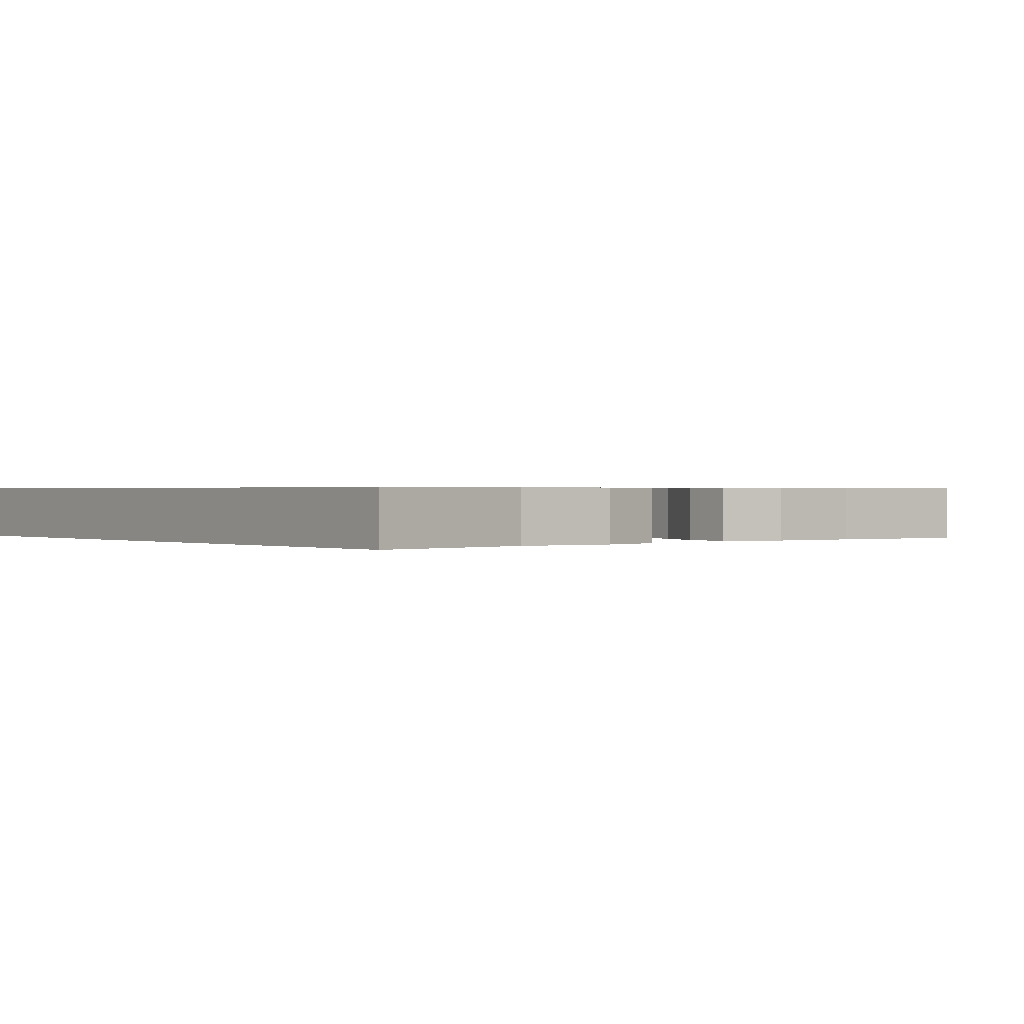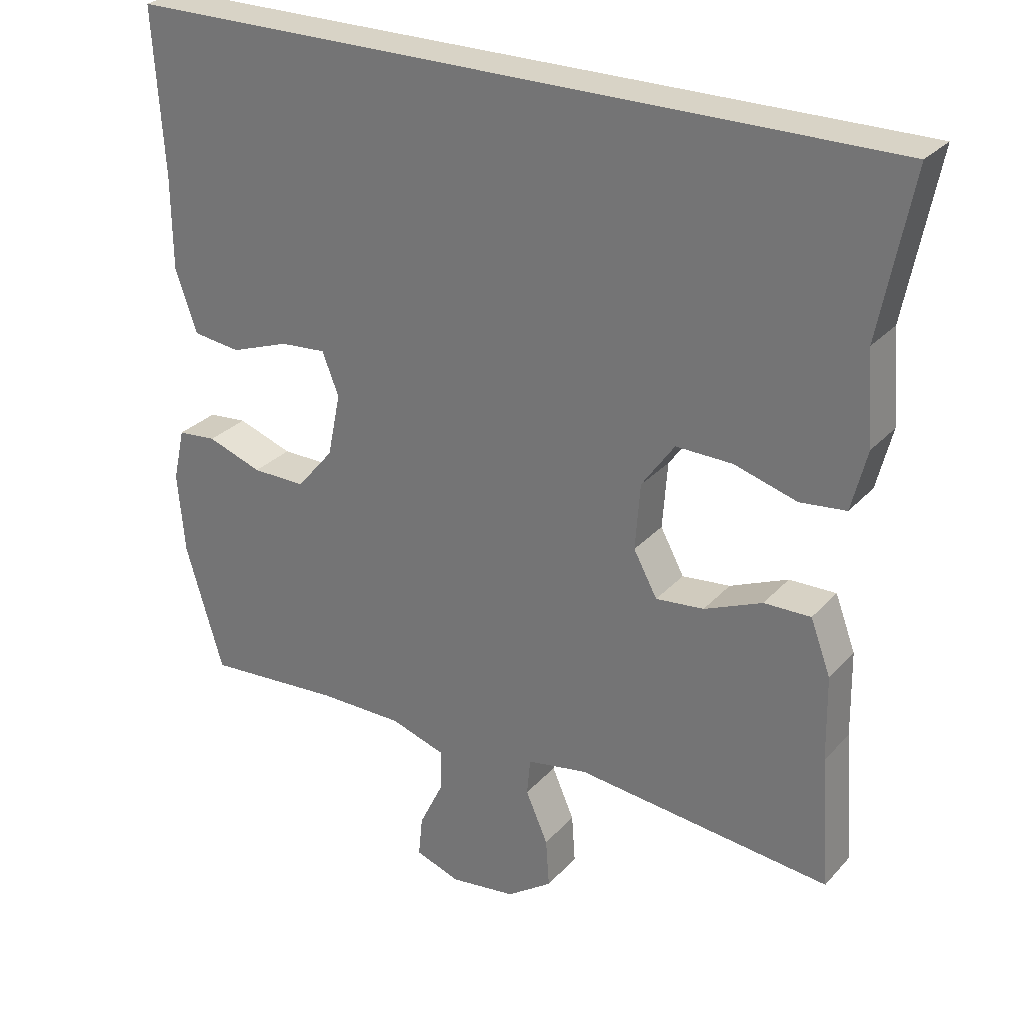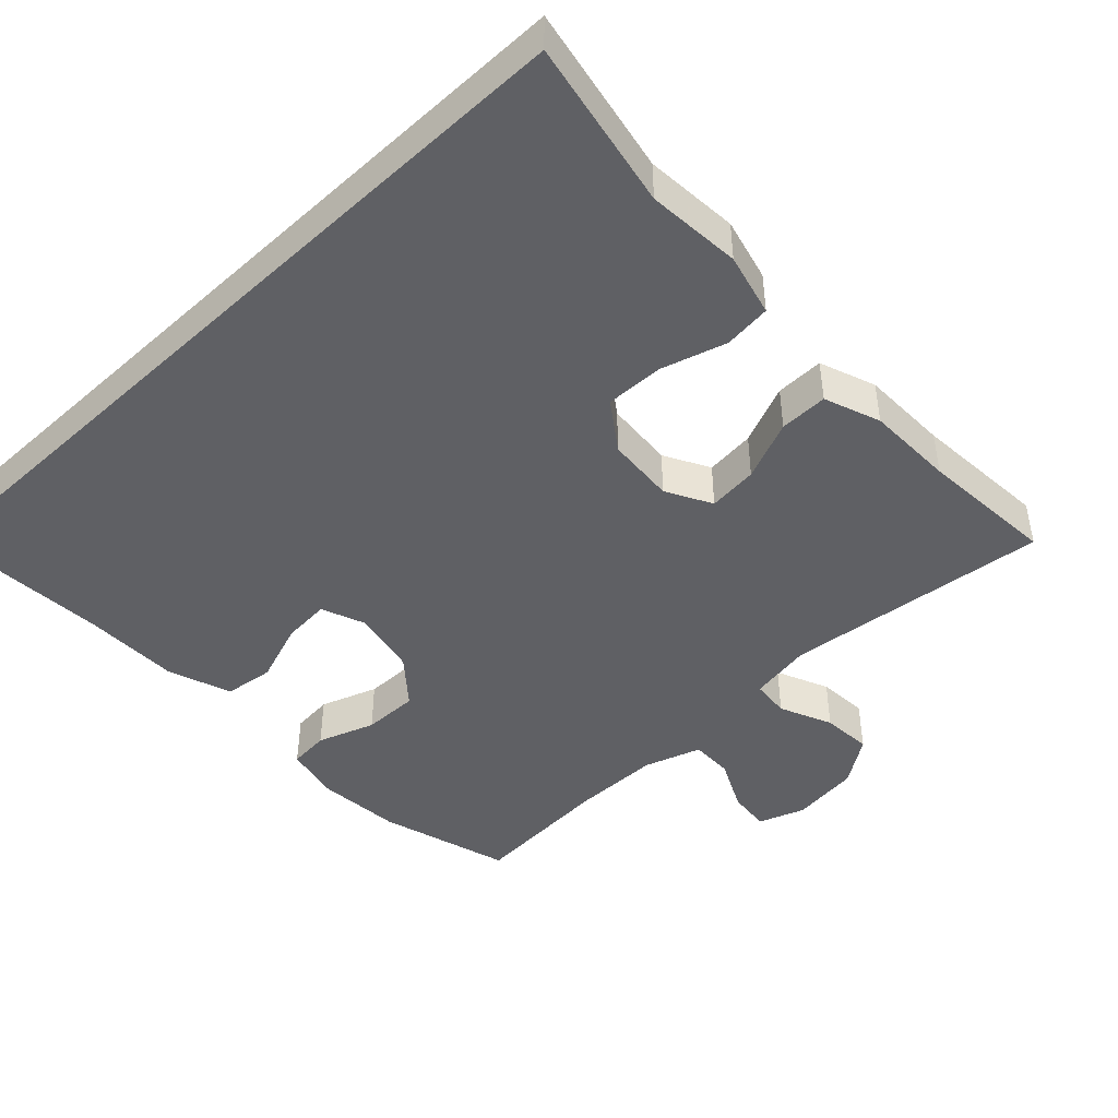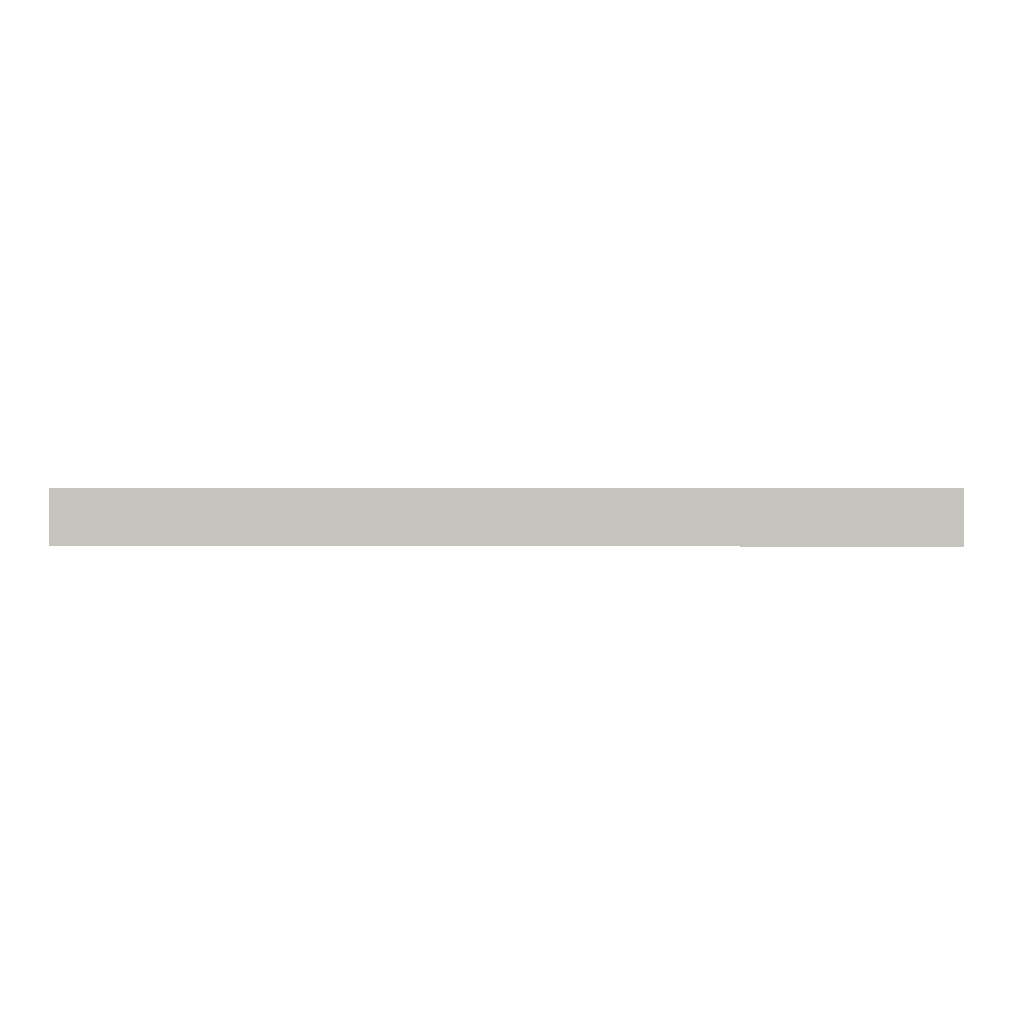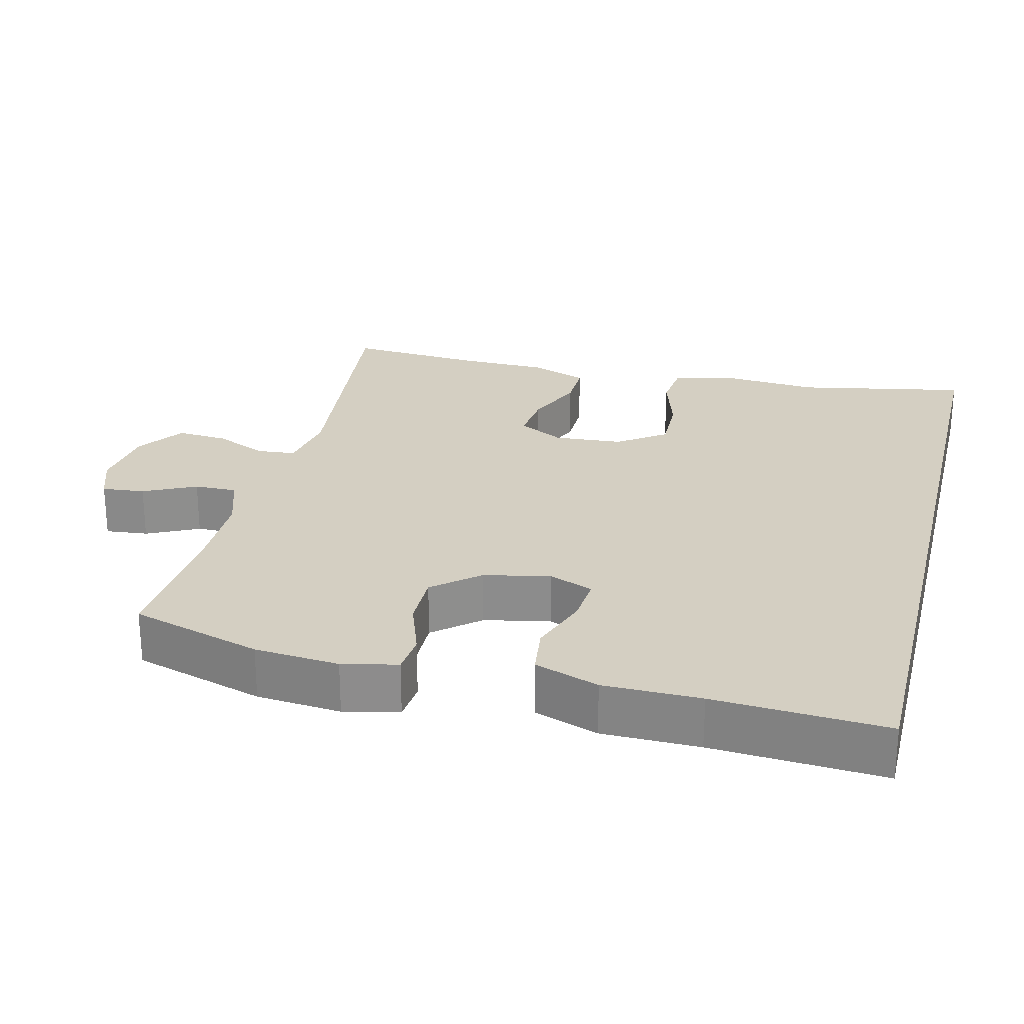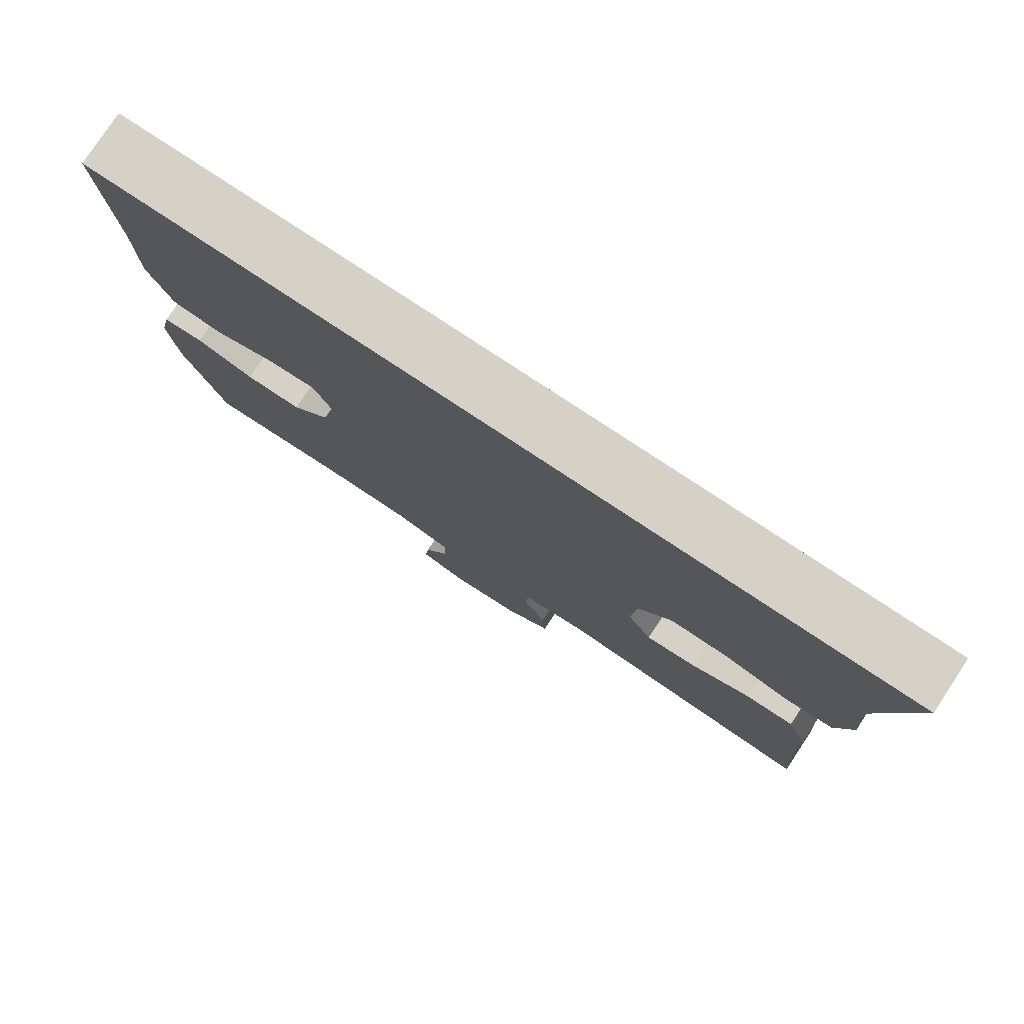
<metadata>
{"format":"obj","ext":"obj","renderer":"f3d","projection":"perspective","resolution":1024,"background":"white","views":[{"elev":0.5,"azim":52.5,"up":"+Y"},{"elev":28.1,"azim":32.8,"up":"+Z"},{"elev":-45.2,"azim":43.4,"up":"+Y"},{"elev":0.6,"azim":1.4,"up":"+Y"},{"elev":25.5,"azim":-76.1,"up":"+Y"},{"elev":78.9,"azim":33.5,"up":"+Z"}]}
</metadata>
<code>
v -0.553 0.07 0.5
v 0.551 0.07 0.5
v 0.505 0.07 0.266
v 0.515 0.07 0.135
v 0.493 0.07 0.048
v 0.427 0.07 0.041
v 0.337 0.07 0.068
v 0.256 0.07 0.07
v 0.209 0.07 0.004
v 0.202 0.07 -0.091
v 0.236 0.07 -0.154
v 0.305 0.07 -0.147
v 0.388 0.07 -0.112
v 0.455 0.07 -0.111
v 0.484 0.07 -0.189
v 0.486 0.07 -0.311
v 0.5 0.07 -0.5
v 0.133 0.07 -0.459
v 0.046 0.07 -0.474
v 0.041 0.07 -0.527
v 0.073 0.07 -0.6
v 0.078 0.07 -0.67
v 0.013 0.07 -0.715
v -0.082 0.07 -0.727
v -0.146 0.07 -0.704
v -0.14 0.07 -0.645
v -0.105 0.07 -0.573
v -0.104 0.07 -0.514
v -0.183 0.07 -0.488
v -0.305 0.07 -0.487
v -0.5 0.07 -0.5
v -0.554 0.07 -0.318
v -0.564 0.07 -0.201
v -0.547 0.07 -0.125
v -0.491 0.07 -0.12
v -0.412 0.07 -0.148
v -0.335 0.07 -0.149
v -0.282 0.07 -0.086
v -0.263 0.07 0.005
v -0.287 0.07 0.066
v -0.353 0.07 0.061
v -0.437 0.07 0.031
v -0.506 0.07 0.04
v -0.537 0.07 0.129
v -0.538 0.07 0.263
v -0.553 0 0.5
v 0.551 0 0.5
v 0.505 0 0.266
v 0.515 0 0.135
v 0.493 0 0.048
v 0.427 0 0.041
v 0.337 0 0.068
v 0.256 0 0.07
v 0.209 0 0.004
v 0.202 0 -0.091
v 0.236 0 -0.154
v 0.305 0 -0.147
v 0.388 0 -0.112
v 0.455 0 -0.111
v 0.484 0 -0.189
v 0.486 0 -0.311
v 0.5 0 -0.5
v 0.133 0 -0.459
v 0.046 0 -0.474
v 0.041 0 -0.527
v 0.073 0 -0.6
v 0.078 0 -0.67
v 0.013 0 -0.715
v -0.082 0 -0.727
v -0.146 0 -0.704
v -0.14 0 -0.645
v -0.105 0 -0.573
v -0.104 0 -0.514
v -0.183 0 -0.488
v -0.305 0 -0.487
v -0.5 0 -0.5
v -0.554 0 -0.318
v -0.564 0 -0.201
v -0.547 0 -0.125
v -0.491 0 -0.12
v -0.412 0 -0.148
v -0.335 0 -0.149
v -0.282 0 -0.086
v -0.263 0 0.005
v -0.287 0 0.066
v -0.353 0 0.061
v -0.437 0 0.031
v -0.506 0 0.04
v -0.537 0 0.129
v -0.538 0 0.263
f 43 44 45
f 42 43 45
f 41 42 45
f 1 2 3
f 45 1 3
f 41 45 3
f 40 41 3
f 39 40 3 4
f 34 35 36
f 33 34 36
f 32 33 36
f 31 32 36
f 30 31 36
f 29 30 36 37
f 28 29 37 38
f 25 26 27
f 24 25 27
f 23 24 27
f 22 23 27
f 21 22 27
f 20 21 27
f 19 20 27 28
f 16 17 18
f 16 18 19
f 15 16 19
f 14 15 19
f 13 14 19
f 12 13 19
f 11 12 19 28
f 4 5 6 7
f 4 7 8
f 39 4 8
f 28 38 39
f 11 28 39
f 10 11 39
f 9 10 39
f 8 9 39
f 90 89 88
f 90 88 87
f 90 87 86
f 48 47 46
f 48 46 90
f 48 90 86
f 48 86 85
f 49 48 85 84
f 81 80 79
f 81 79 78
f 81 78 77
f 81 77 76
f 81 76 75
f 82 81 75 74
f 83 82 74 73
f 72 71 70
f 72 70 69
f 72 69 68
f 72 68 67
f 72 67 66
f 72 66 65
f 73 72 65 64
f 63 62 61
f 64 63 61
f 64 61 60
f 64 60 59
f 64 59 58
f 64 58 57
f 73 64 57 56
f 52 51 50 49
f 53 52 49
f 53 49 84
f 84 83 73
f 84 73 56
f 84 56 55
f 84 55 54
f 84 54 53
f 1 46 47 2
f 2 47 48 3
f 3 48 49 4
f 4 49 50 5
f 5 50 51 6
f 6 51 52 7
f 7 52 53 8
f 8 53 54 9
f 9 54 55 10
f 10 55 56 11
f 11 56 57 12
f 12 57 58 13
f 13 58 59 14
f 14 59 60 15
f 15 60 61 16
f 16 61 62 17
f 17 62 63 18
f 18 63 64 19
f 19 64 65 20
f 20 65 66 21
f 21 66 67 22
f 22 67 68 23
f 23 68 69 24
f 24 69 70 25
f 25 70 71 26
f 26 71 72 27
f 27 72 73 28
f 28 73 74 29
f 29 74 75 30
f 30 75 76 31
f 31 76 77 32
f 32 77 78 33
f 33 78 79 34
f 34 79 80 35
f 35 80 81 36
f 36 81 82 37
f 37 82 83 38
f 38 83 84 39
f 39 84 85 40
f 40 85 86 41
f 41 86 87 42
f 42 87 88 43
f 43 88 89 44
f 44 89 90 45
f 45 90 46 1

</code>
